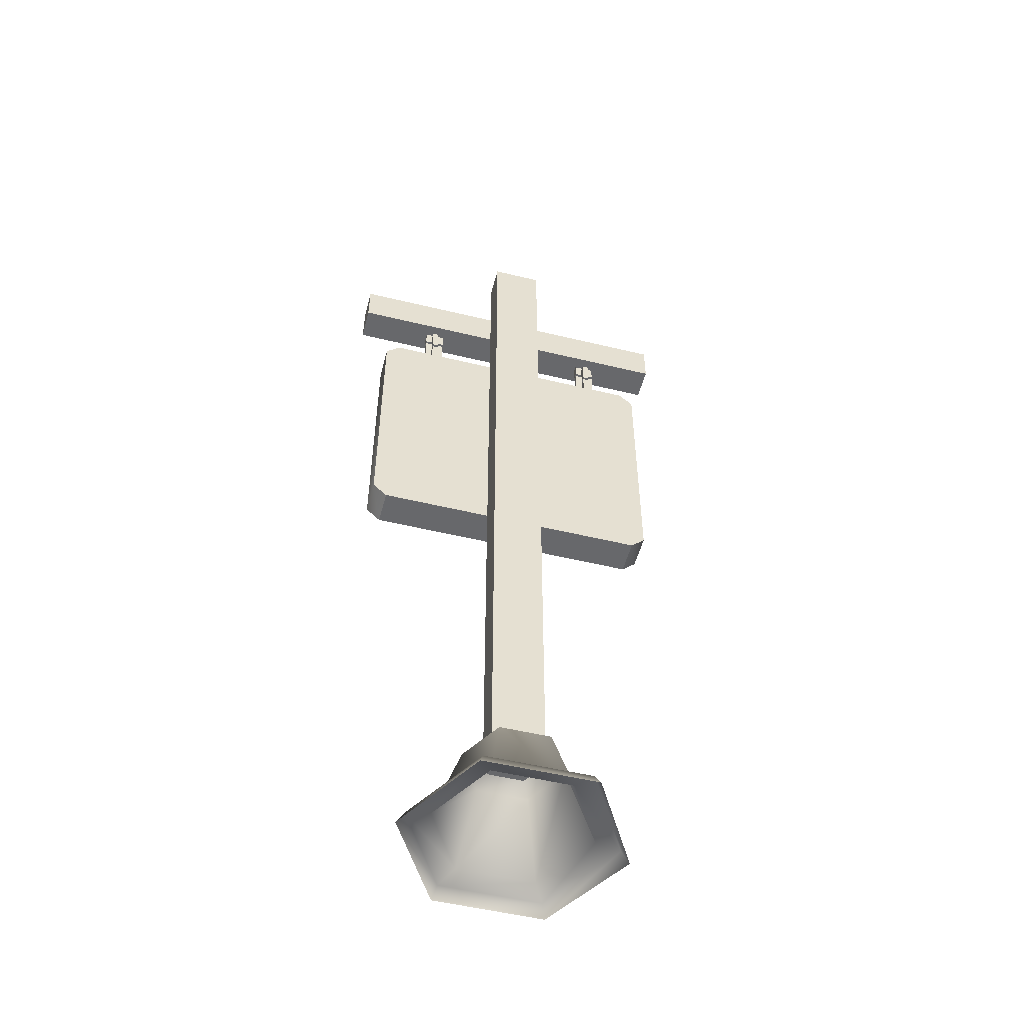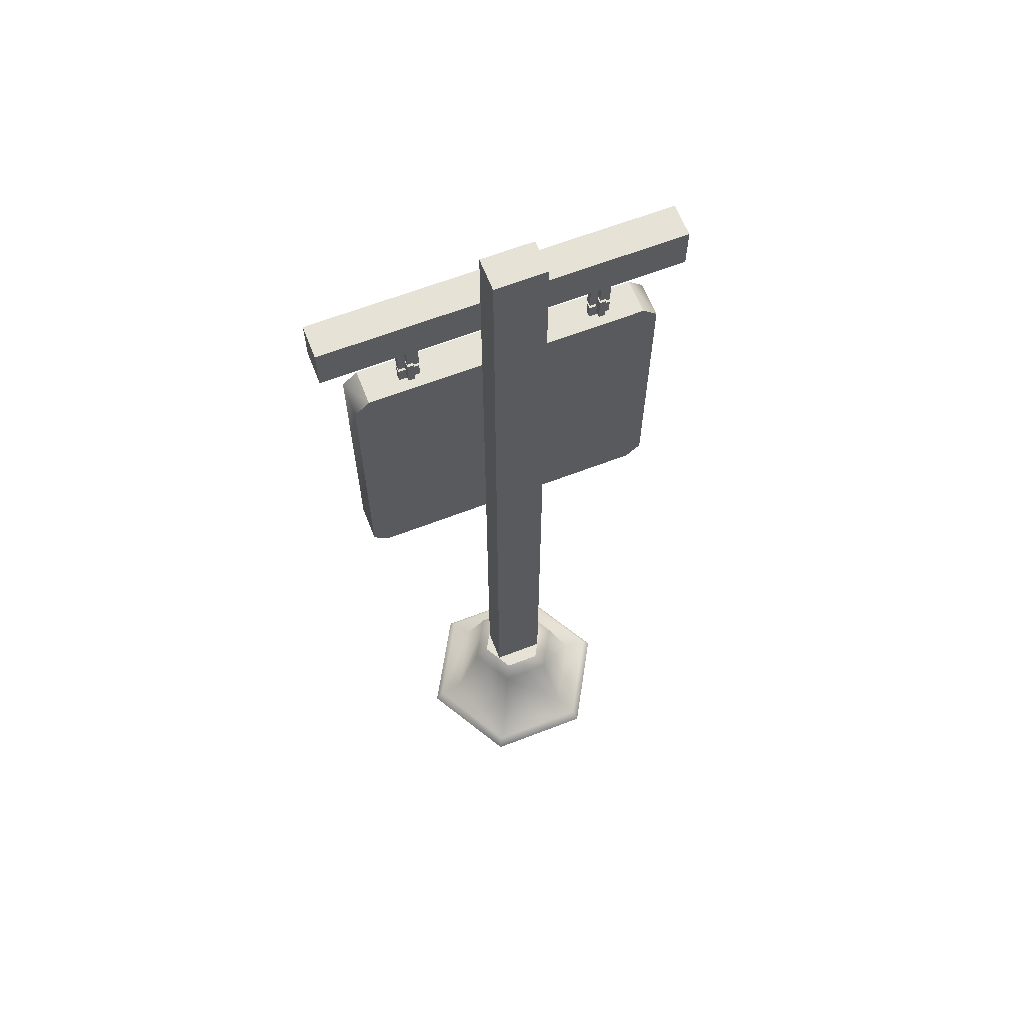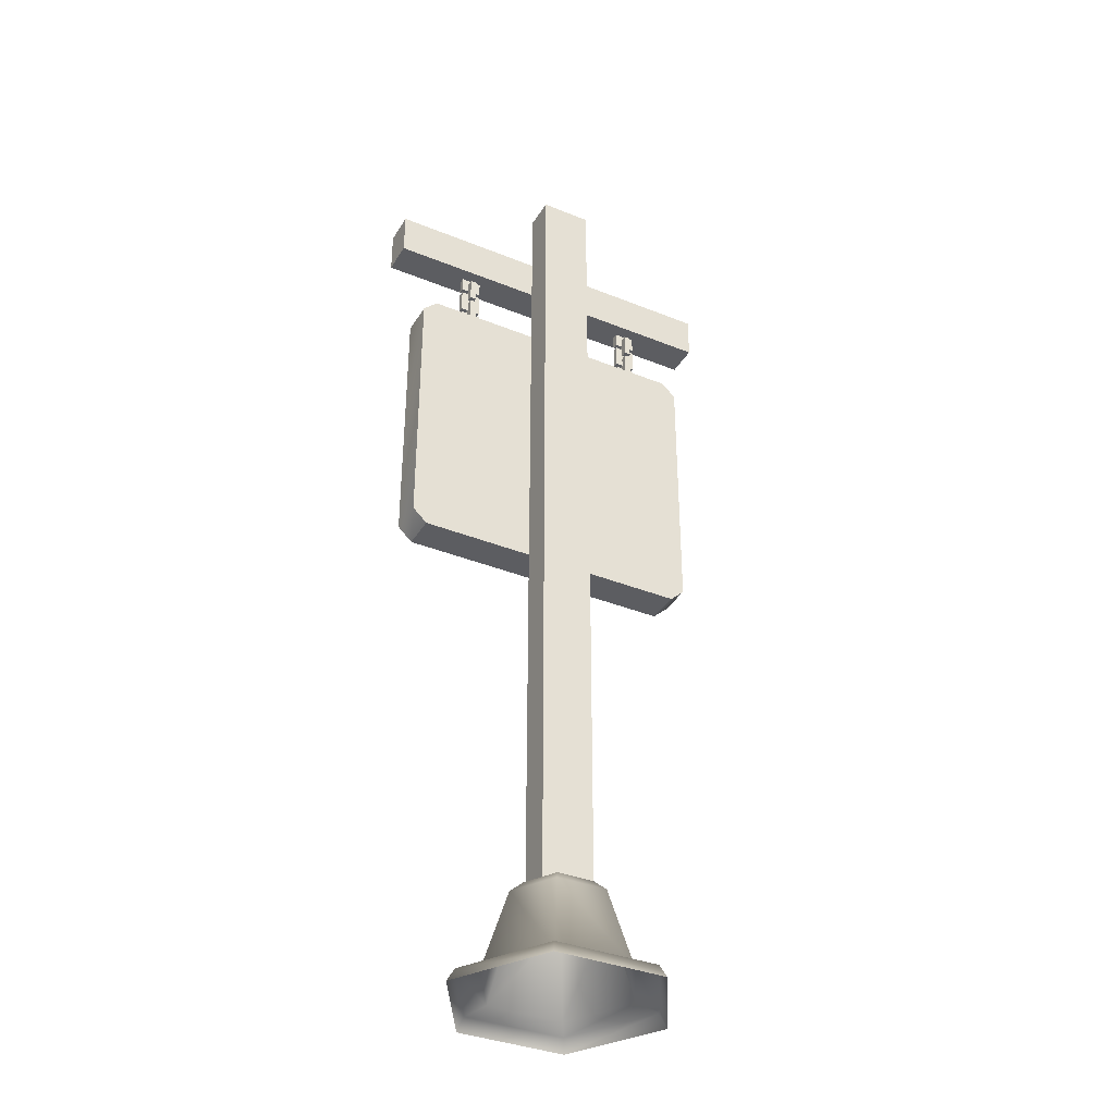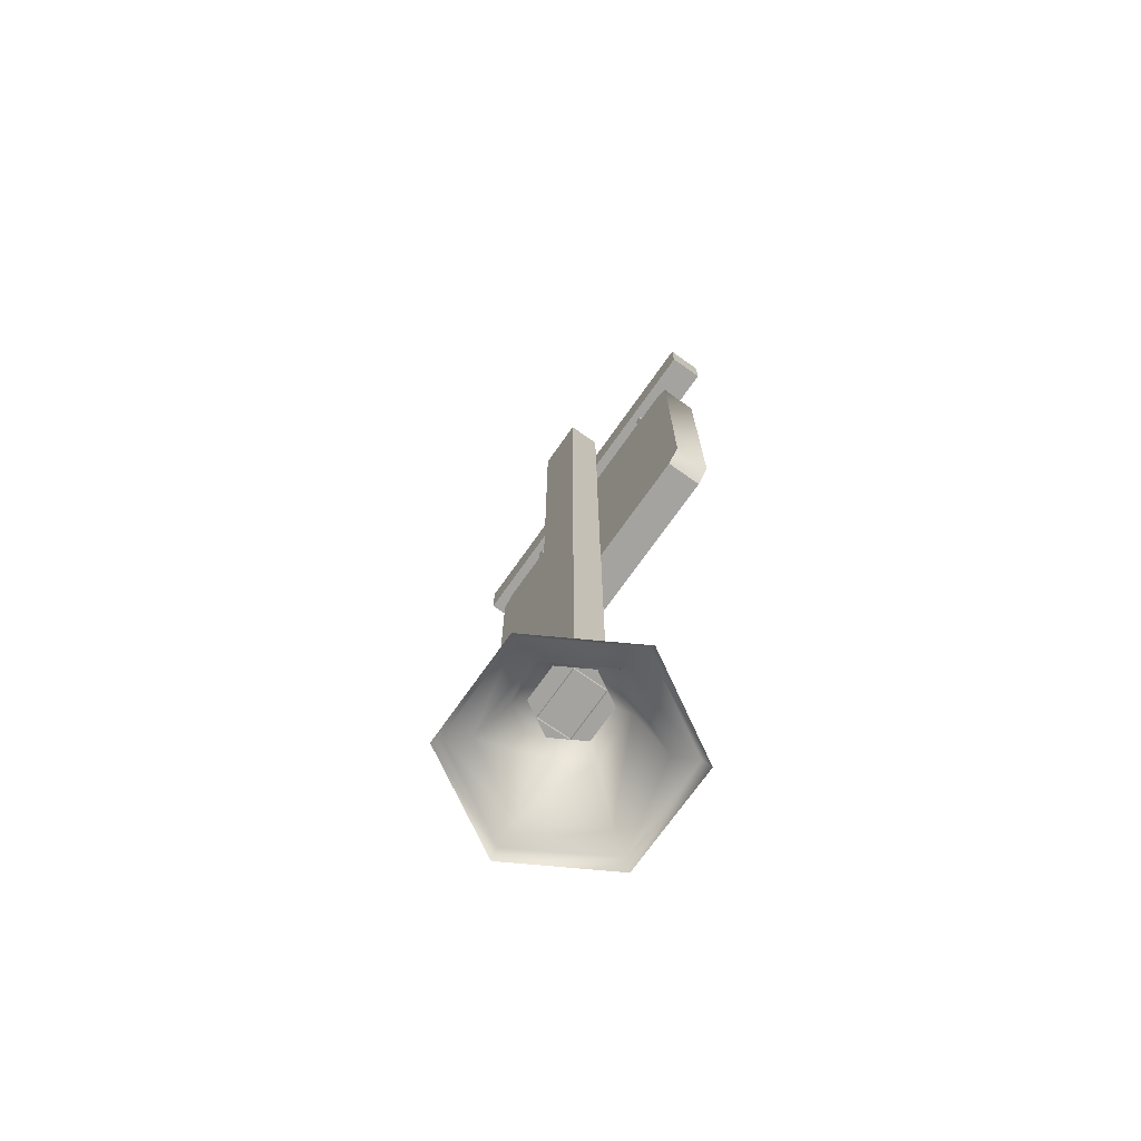
<metadata>
{"format":"obj","ext":"obj","renderer":"f3d","projection":"perspective","resolution":1024,"background":"white","views":[{"elev":-52.3,"azim":-14.6,"up":"+Y"},{"elev":63.9,"azim":-21.3,"up":"+Y"},{"elev":-36.5,"azim":-27.7,"up":"+Y"},{"elev":-72.9,"azim":54.7,"up":"+Y"}]}
</metadata>
<code>
o m_a
v -0.1065 9.106 2.069
v 5.399 9.364 2.069
v -0.3801 9.364 2.069
v 5.125 9.106 2.069
v 5.399 14.4 2.069
v -0.3801 14.4 2.069
v 5.125 14.66 2.069
v -0.1065 14.66 2.069
v -0.1065 9.106 1.402
v 5.399 9.364 1.402
v 5.125 9.106 1.402
v -0.3801 9.364 1.402
v 5.399 14.4 1.402
v -0.3801 14.4 1.402
v 5.125 14.66 1.402
v -0.1065 14.66 1.402
v -0.1065 9.106 2.069
v 5.125 9.106 1.402
v 5.125 9.106 2.069
v -0.1065 9.106 1.402
v 5.125 9.106 2.069
v 5.399 9.364 1.402
v 5.399 9.364 2.069
v 5.125 9.106 1.402
v 5.399 9.364 2.069
v 5.399 14.4 1.402
v 5.399 14.4 2.069
v 5.399 9.364 1.402
v 5.399 14.4 2.069
v 5.125 14.66 1.402
v 5.125 14.66 2.069
v 5.399 14.4 1.402
v 5.125 14.66 2.069
v -0.1065 14.66 1.402
v -0.1065 14.66 2.069
v 5.125 14.66 1.402
v -0.1065 14.66 2.069
v -0.3801 14.4 1.402
v -0.3801 14.4 2.069
v -0.1065 14.66 1.402
v -0.3801 14.4 2.069
v -0.3801 9.364 1.402
v -0.3801 9.364 2.069
v -0.3801 14.4 1.402
v -0.3801 9.364 2.069
v -0.1065 9.106 1.402
v -0.1065 9.106 2.069
v -0.3801 9.364 1.402
v 2.022 17.97 2.064
v 2.99 17.97 2.686
v 2.99 17.97 2.064
v 2.022 17.97 2.686
v 2.022 2 2.064
v 2.99 17.97 2.064
v 2.99 2 2.064
v 2.022 17.97 2.064
v 2.99 2 2.064
v 2.99 17.97 2.686
v 2.99 2 2.686
v 2.99 17.97 2.064
v 2.99 2 2.686
v 2.022 17.97 2.686
v 2.022 2 2.686
v 2.99 17.97 2.686
v 2.022 2 2.686
v 2.022 17.97 2.064
v 2.022 2 2.064
v 2.022 17.97 2.686
v -0.8997 16.69 1.442
v 5.833 16.69 1.442
v -0.8997 15.85 1.442
v 5.833 15.85 1.442
v 5.833 15.85 2.072
v 5.833 16.69 2.072
v -0.8997 15.85 2.072
v -0.8997 16.69 2.072
v 5.833 15.85 1.442
v 5.833 15.85 2.072
v -0.8997 15.85 1.442
v -0.8997 15.85 2.072
v 5.833 16.69 1.442
v 5.833 16.69 2.072
v 5.833 15.85 1.442
v 5.833 15.85 2.072
v -0.8997 16.69 1.442
v -0.8997 16.69 2.072
v 5.833 16.69 1.442
v 5.833 16.69 2.072
v -0.8997 15.85 1.442
v -0.8997 15.85 2.072
v -0.8997 16.69 1.442
v -0.8997 16.69 2.072
v 4.508 0.0175 2.376
v 4.364 0.2605 2.376
v 3.43 0.2605 3.993
v 3.502 0.0175 4.118
v 3.502 0.0175 4.118
v 3.43 0.2605 3.993
v 1.563 0.2605 3.993
v 3.502 0.0175 4.118
v 1.491 0.0175 4.118
v 0.6298 0.2605 2.376
v 0.4853 0.0175 2.376
v 1.563 0.2605 0.7594
v 1.491 0.0175 0.6343
v 3.43 0.2605 0.7594
v 3.502 0.0175 0.6343
v 4.364 0.2605 2.376
v 3.92 0.3494 2.376
v 3.208 0.3494 3.609
v 4.364 0.2605 2.376
v 3.208 0.3494 3.609
v 3.43 0.2605 3.993
v 3.43 0.2605 3.993
v 3.208 0.3494 3.609
v 1.785 0.3494 3.609
v 3.43 0.2605 3.993
v 1.785 0.3494 3.609
v 1.563 0.2605 3.993
v 1.563 0.2605 3.993
v 1.785 0.3494 3.609
v 1.074 0.3494 2.376
v 1.563 0.2605 3.993
v 1.074 0.3494 2.376
v 0.6298 0.2605 2.376
v 0.6298 0.2605 2.376
v 1.074 0.3494 2.376
v 1.785 0.3494 1.144
v 0.6298 0.2605 2.376
v 1.785 0.3494 1.144
v 1.563 0.2605 0.7594
v 1.563 0.2605 0.7594
v 1.785 0.3494 1.144
v 3.208 0.3494 1.144
v 1.563 0.2605 0.7594
v 3.208 0.3494 1.144
v 3.43 0.2605 0.7594
v 3.43 0.2605 0.7594
v 3.208 0.3494 1.144
v 3.92 0.3494 2.376
v 3.43 0.2605 0.7594
v 3.92 0.3494 2.376
v 4.364 0.2605 2.376
v 3.92 0.3494 2.376
v 3.424 1.841 2.376
v 2.961 1.841 3.179
v 3.208 0.3494 3.609
v 3.208 0.3494 3.609
v 2.961 1.841 3.179
v 2.033 1.841 3.179
v 3.208 0.3494 3.609
v 1.785 0.3494 3.609
v 1.785 0.3494 3.609
v 2.033 1.841 3.179
v 1.569 1.841 2.376
v 1.074 0.3494 2.376
v 1.074 0.3494 2.376
v 1.569 1.841 2.376
v 2.033 1.841 1.573
v 1.785 0.3494 1.144
v 1.785 0.3494 1.144
v 2.033 1.841 1.573
v 2.961 1.841 1.573
v 3.208 0.3494 1.144
v 3.208 0.3494 1.144
v 2.961 1.841 1.573
v 3.424 1.841 2.376
v 3.92 0.3494 2.376
v 3.424 1.841 2.376
v 3.169 2.062 2.376
v 2.833 2.062 2.958
v 3.424 1.841 2.376
v 2.833 2.062 2.958
v 2.961 1.841 3.179
v 2.961 1.841 3.179
v 2.833 2.062 2.958
v 2.161 2.062 2.958
v 2.961 1.841 3.179
v 2.161 2.062 2.958
v 2.033 1.841 3.179
v 2.033 1.841 3.179
v 2.161 2.062 2.958
v 1.825 2.062 2.376
v 2.033 1.841 3.179
v 1.825 2.062 2.376
v 1.569 1.841 2.376
v 1.569 1.841 2.376
v 1.825 2.062 2.376
v 2.161 2.062 1.794
v 1.569 1.841 2.376
v 2.161 2.062 1.794
v 2.033 1.841 1.573
v 2.033 1.841 1.573
v 2.161 2.062 1.794
v 2.833 2.062 1.794
v 2.033 1.841 1.573
v 2.833 2.062 1.794
v 2.961 1.841 1.573
v 2.961 1.841 1.573
v 2.833 2.062 1.794
v 3.169 2.062 2.376
v 2.961 1.841 1.573
v 3.169 2.062 2.376
v 3.424 1.841 2.376
v 2.497 2.062 2.376
v 2.833 2.062 2.958
v 3.169 2.062 2.376
v 2.497 2.062 2.376
v 2.161 2.062 2.958
v 2.833 2.062 2.958
v 2.497 2.062 2.376
v 1.825 2.062 2.376
v 2.161 2.062 2.958
v 2.497 2.062 2.376
v 2.161 2.062 1.794
v 1.825 2.062 2.376
v 2.497 2.062 2.376
v 2.833 2.062 1.794
v 2.161 2.062 1.794
v 2.497 2.062 2.376
v 3.169 2.062 2.376
v 2.833 2.062 1.794
v 0.5476 14.48 1.827
v 0.9346 14.94 1.827
v 0.5476 14.94 1.827
v 0.9346 14.48 1.827
v 0.5476 14.48 1.706
v 0.9346 14.94 1.706
v 0.9346 14.48 1.706
v 0.5476 14.94 1.706
v 0.5476 14.48 1.827
v 0.9346 14.48 1.706
v 0.9346 14.48 1.827
v 0.5476 14.48 1.706
v 0.9346 14.48 1.827
v 0.9346 14.94 1.706
v 0.9346 14.94 1.827
v 0.9346 14.48 1.706
v 0.9346 14.94 1.827
v 0.5476 14.94 1.706
v 0.5476 14.94 1.827
v 0.9346 14.94 1.706
v 0.5476 14.94 1.827
v 0.5476 14.48 1.706
v 0.5476 14.48 1.827
v 0.5476 14.94 1.706
v 0.5476 15.02 1.827
v 0.9346 15.48 1.827
v 0.5476 15.48 1.827
v 0.9346 15.02 1.827
v 0.5476 15.02 1.706
v 0.9346 15.48 1.706
v 0.9346 15.02 1.706
v 0.5476 15.48 1.706
v 0.5476 15.02 1.827
v 0.9346 15.02 1.706
v 0.9346 15.02 1.827
v 0.5476 15.02 1.706
v 0.9346 15.02 1.827
v 0.9346 15.48 1.706
v 0.9346 15.48 1.827
v 0.9346 15.02 1.706
v 0.9346 15.48 1.827
v 0.5476 15.48 1.706
v 0.5476 15.48 1.827
v 0.9346 15.48 1.706
v 0.5476 15.48 1.827
v 0.5476 15.02 1.706
v 0.5476 15.02 1.827
v 0.5476 15.48 1.706
v 0.8033 14.76 1.95
v 0.8033 15.21 1.578
v 0.8033 15.21 1.95
v 0.8033 14.76 1.578
v 0.6832 14.76 1.95
v 0.6832 15.21 1.578
v 0.6832 14.76 1.578
v 0.6832 15.21 1.95
v 0.8033 14.76 1.95
v 0.6832 14.76 1.578
v 0.8033 14.76 1.578
v 0.6832 14.76 1.95
v 0.8033 14.76 1.578
v 0.6832 15.21 1.578
v 0.8033 15.21 1.578
v 0.6832 14.76 1.578
v 0.8033 15.21 1.578
v 0.6832 15.21 1.95
v 0.8033 15.21 1.95
v 0.6832 15.21 1.578
v 0.8033 15.21 1.95
v 0.6832 14.76 1.95
v 0.8033 14.76 1.95
v 0.6832 15.21 1.95
v 0.5476 15.56 1.827
v 0.9346 16.01 1.827
v 0.5476 16.01 1.827
v 0.9346 15.56 1.827
v 0.5476 15.56 1.706
v 0.9346 16.01 1.706
v 0.9346 15.56 1.706
v 0.5476 16.01 1.706
v 0.5476 15.56 1.827
v 0.9346 15.56 1.706
v 0.9346 15.56 1.827
v 0.5476 15.56 1.706
v 0.9346 15.56 1.827
v 0.9346 16.01 1.706
v 0.9346 16.01 1.827
v 0.9346 15.56 1.706
v 0.9346 16.01 1.827
v 0.5476 16.01 1.706
v 0.5476 16.01 1.827
v 0.9346 16.01 1.706
v 0.5476 16.01 1.827
v 0.5476 15.56 1.706
v 0.5476 15.56 1.827
v 0.5476 16.01 1.706
v 0.8033 15.29 1.95
v 0.8033 15.75 1.578
v 0.8033 15.75 1.95
v 0.8033 15.29 1.578
v 0.6832 15.29 1.95
v 0.6832 15.75 1.578
v 0.6832 15.29 1.578
v 0.6832 15.75 1.95
v 0.8033 15.29 1.95
v 0.6832 15.29 1.578
v 0.8033 15.29 1.578
v 0.6832 15.29 1.95
v 0.8033 15.29 1.578
v 0.6832 15.75 1.578
v 0.8033 15.75 1.578
v 0.6832 15.29 1.578
v 0.8033 15.75 1.578
v 0.6832 15.75 1.95
v 0.8033 15.75 1.95
v 0.6832 15.75 1.578
v 0.8033 15.75 1.95
v 0.6832 15.29 1.95
v 0.8033 15.29 1.95
v 0.6832 15.75 1.95
v 4.167 14.48 1.827
v 4.554 14.94 1.827
v 4.167 14.94 1.827
v 4.554 14.48 1.827
v 4.167 14.48 1.706
v 4.554 14.94 1.706
v 4.554 14.48 1.706
v 4.167 14.94 1.706
v 4.167 14.48 1.827
v 4.554 14.48 1.706
v 4.554 14.48 1.827
v 4.167 14.48 1.706
v 4.554 14.48 1.827
v 4.554 14.94 1.706
v 4.554 14.94 1.827
v 4.554 14.48 1.706
v 4.554 14.94 1.827
v 4.167 14.94 1.706
v 4.167 14.94 1.827
v 4.554 14.94 1.706
v 4.167 14.94 1.827
v 4.167 14.48 1.706
v 4.167 14.48 1.827
v 4.167 14.94 1.706
v 4.167 15.02 1.827
v 4.554 15.48 1.827
v 4.167 15.48 1.827
v 4.554 15.02 1.827
v 4.167 15.02 1.706
v 4.554 15.48 1.706
v 4.554 15.02 1.706
v 4.167 15.48 1.706
v 4.167 15.02 1.827
v 4.554 15.02 1.706
v 4.554 15.02 1.827
v 4.167 15.02 1.706
v 4.554 15.02 1.827
v 4.554 15.48 1.706
v 4.554 15.48 1.827
v 4.554 15.02 1.706
v 4.554 15.48 1.827
v 4.167 15.48 1.706
v 4.167 15.48 1.827
v 4.554 15.48 1.706
v 4.167 15.48 1.827
v 4.167 15.02 1.706
v 4.167 15.02 1.827
v 4.167 15.48 1.706
v 4.422 14.76 1.95
v 4.422 15.21 1.578
v 4.422 15.21 1.95
v 4.422 14.76 1.578
v 4.302 14.76 1.95
v 4.302 15.21 1.578
v 4.302 14.76 1.578
v 4.302 15.21 1.95
v 4.422 14.76 1.95
v 4.302 14.76 1.578
v 4.422 14.76 1.578
v 4.302 14.76 1.95
v 4.422 14.76 1.578
v 4.302 15.21 1.578
v 4.422 15.21 1.578
v 4.302 14.76 1.578
v 4.422 15.21 1.578
v 4.302 15.21 1.95
v 4.422 15.21 1.95
v 4.302 15.21 1.578
v 4.422 15.21 1.95
v 4.302 14.76 1.95
v 4.422 14.76 1.95
v 4.302 15.21 1.95
v 4.167 15.56 1.827
v 4.554 16.01 1.827
v 4.167 16.01 1.827
v 4.554 15.56 1.827
v 4.167 15.56 1.706
v 4.554 16.01 1.706
v 4.554 15.56 1.706
v 4.167 16.01 1.706
v 4.167 15.56 1.827
v 4.554 15.56 1.706
v 4.554 15.56 1.827
v 4.167 15.56 1.706
v 4.554 15.56 1.827
v 4.554 16.01 1.706
v 4.554 16.01 1.827
v 4.554 15.56 1.706
v 4.554 16.01 1.827
v 4.167 16.01 1.706
v 4.167 16.01 1.827
v 4.554 16.01 1.706
v 4.167 16.01 1.827
v 4.167 15.56 1.706
v 4.167 15.56 1.827
v 4.167 16.01 1.706
v 4.422 15.29 1.95
v 4.422 15.75 1.578
v 4.422 15.75 1.95
v 4.422 15.29 1.578
v 4.302 15.29 1.95
v 4.302 15.75 1.578
v 4.302 15.29 1.578
v 4.302 15.75 1.95
v 4.422 15.29 1.95
v 4.302 15.29 1.578
v 4.422 15.29 1.578
v 4.302 15.29 1.95
v 4.422 15.29 1.578
v 4.302 15.75 1.578
v 4.422 15.75 1.578
v 4.302 15.29 1.578
v 4.422 15.75 1.578
v 4.302 15.75 1.95
v 4.422 15.75 1.95
v 4.302 15.75 1.578
v 4.422 15.75 1.95
v 4.302 15.29 1.95
v 4.422 15.29 1.95
v 4.302 15.75 1.95
g m_a_m_a_Default_OBJ
f 1 2 3
f 2 1 4
f 3 5 6
f 5 3 2
f 6 7 8
f 7 6 5
f 9 10 11
f 10 9 12
f 12 13 10
f 13 12 14
f 14 15 13
f 15 14 16
f 17 18 19
f 18 17 20
f 21 22 23
f 22 21 24
f 25 26 27
f 26 25 28
f 29 30 31
f 30 29 32
f 33 34 35
f 34 33 36
f 37 38 39
f 38 37 40
f 41 42 43
f 42 41 44
f 45 46 47
f 46 45 48
f 49 50 51
f 50 49 52
f 53 54 55
f 54 53 56
f 57 58 59
f 58 57 60
f 61 62 63
f 62 61 64
f 65 66 67
f 66 65 68
f 69 70 71
f 72 71 70
f 73 74 75
f 76 75 74
f 77 78 79
f 80 79 78
f 81 82 83
f 84 83 82
f 85 86 87
f 88 87 86
f 89 90 91
f 92 91 90
f 93 94 95
f 93 95 96
f 97 98 99
f 100 99 101
f 101 99 102
f 101 102 103
f 103 102 104
f 103 104 105
f 105 104 106
f 105 106 107
f 107 106 94
f 107 94 93
f 108 109 110
f 111 112 113
f 114 115 116
f 117 118 119
f 120 121 122
f 123 124 125
f 126 127 128
f 129 130 131
f 132 133 134
f 135 136 137
f 138 139 140
f 141 142 143
f 144 145 146
f 144 146 147
f 148 149 150
f 151 150 152
f 153 154 155
f 153 155 156
f 157 158 159
f 157 159 160
f 161 162 163
f 161 163 164
f 165 166 167
f 165 167 168
f 169 170 171
f 172 173 174
f 175 176 177
f 178 179 180
f 181 182 183
f 184 185 186
f 187 188 189
f 190 191 192
f 193 194 195
f 196 197 198
f 199 200 201
f 202 203 204
f 205 206 207
f 208 209 210
f 211 212 213
f 214 215 216
f 217 218 219
f 220 221 222
f 223 224 225
f 224 223 226
f 227 228 229
f 228 227 230
f 231 232 233
f 232 231 234
f 235 236 237
f 236 235 238
f 239 240 241
f 240 239 242
f 243 244 245
f 244 243 246
f 247 248 249
f 248 247 250
f 251 252 253
f 252 251 254
f 255 256 257
f 256 255 258
f 259 260 261
f 260 259 262
f 263 264 265
f 264 263 266
f 267 268 269
f 268 267 270
f 271 272 273
f 272 271 274
f 275 276 277
f 276 275 278
f 279 280 281
f 280 279 282
f 283 284 285
f 284 283 286
f 287 288 289
f 288 287 290
f 291 292 293
f 292 291 294
f 295 296 297
f 296 295 298
f 299 300 301
f 300 299 302
f 303 304 305
f 304 303 306
f 307 308 309
f 308 307 310
f 311 312 313
f 312 311 314
f 315 316 317
f 316 315 318
f 319 320 321
f 320 319 322
f 323 324 325
f 324 323 326
f 327 328 329
f 328 327 330
f 331 332 333
f 332 331 334
f 335 336 337
f 336 335 338
f 339 340 341
f 340 339 342
f 343 344 345
f 344 343 346
f 347 348 349
f 348 347 350
f 351 352 353
f 352 351 354
f 355 356 357
f 356 355 358
f 359 360 361
f 360 359 362
f 363 364 365
f 364 363 366
f 367 368 369
f 368 367 370
f 371 372 373
f 372 371 374
f 375 376 377
f 376 375 378
f 379 380 381
f 380 379 382
f 383 384 385
f 384 383 386
f 387 388 389
f 388 387 390
f 391 392 393
f 392 391 394
f 395 396 397
f 396 395 398
f 399 400 401
f 400 399 402
f 403 404 405
f 404 403 406
f 407 408 409
f 408 407 410
f 411 412 413
f 412 411 414
f 415 416 417
f 416 415 418
f 419 420 421
f 420 419 422
f 423 424 425
f 424 423 426
f 427 428 429
f 428 427 430
f 431 432 433
f 432 431 434
f 435 436 437
f 436 435 438
f 439 440 441
f 440 439 442
f 443 444 445
f 444 443 446
f 447 448 449
f 448 447 450
f 451 452 453
f 452 451 454
f 455 456 457
f 456 455 458
f 459 460 461
f 460 459 462

</code>
